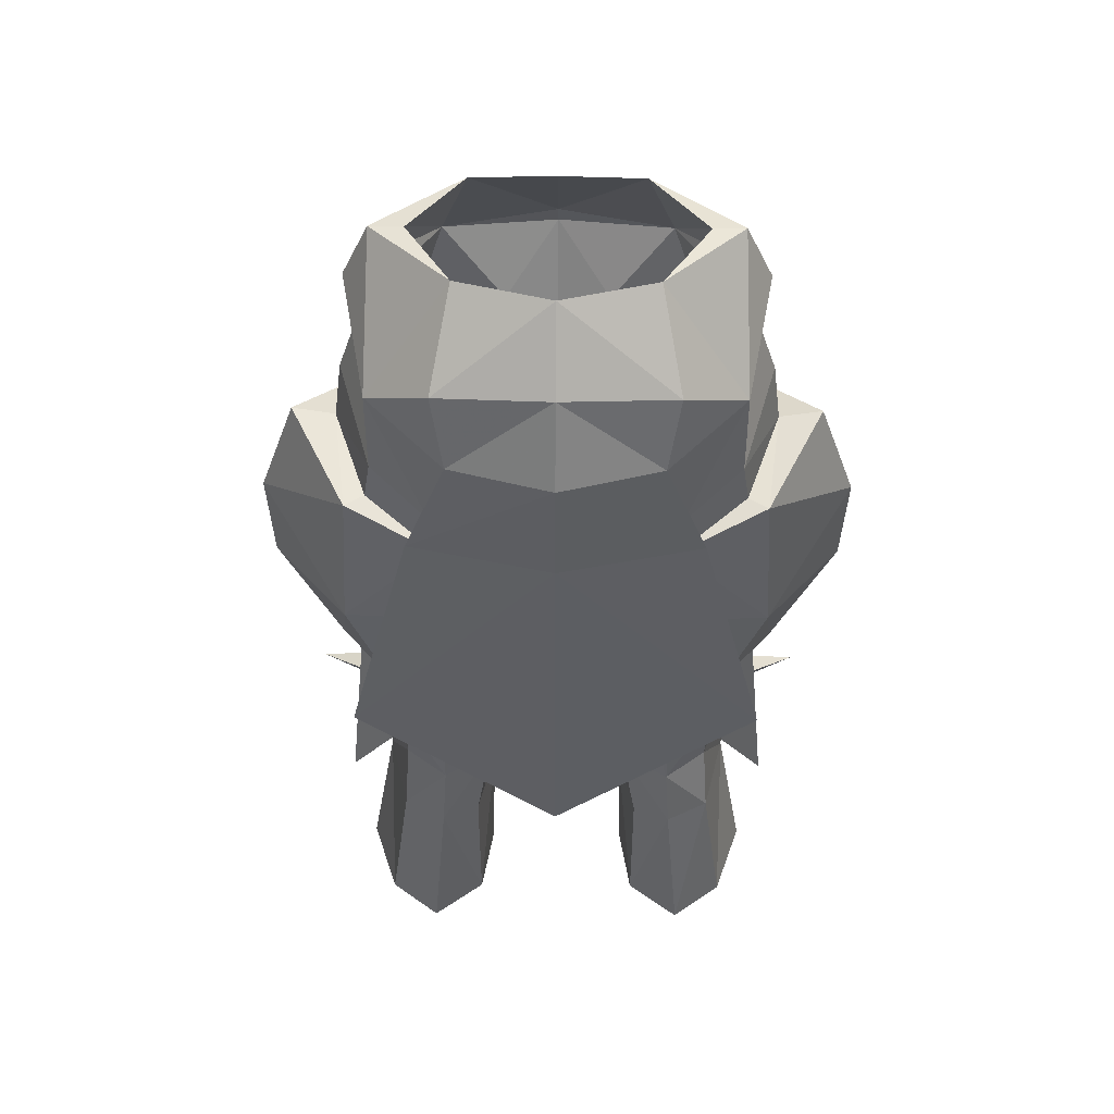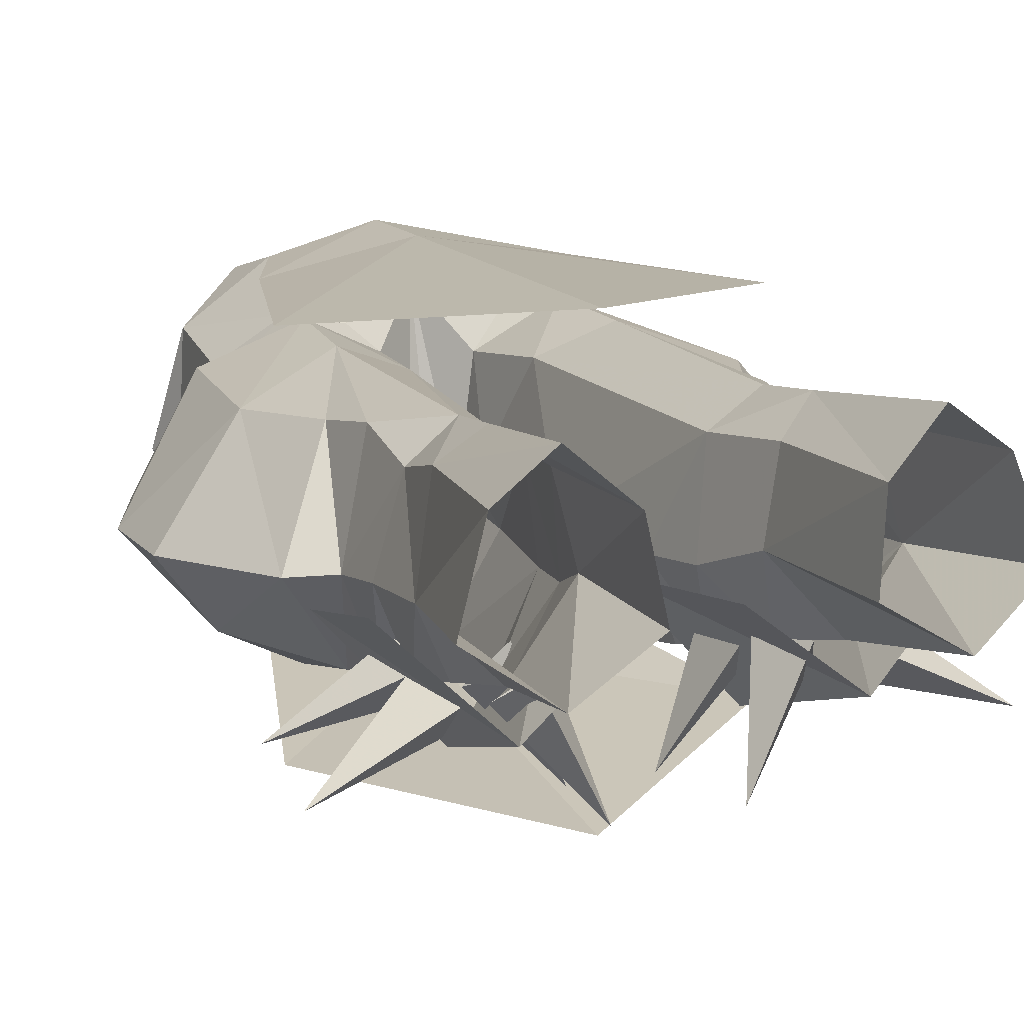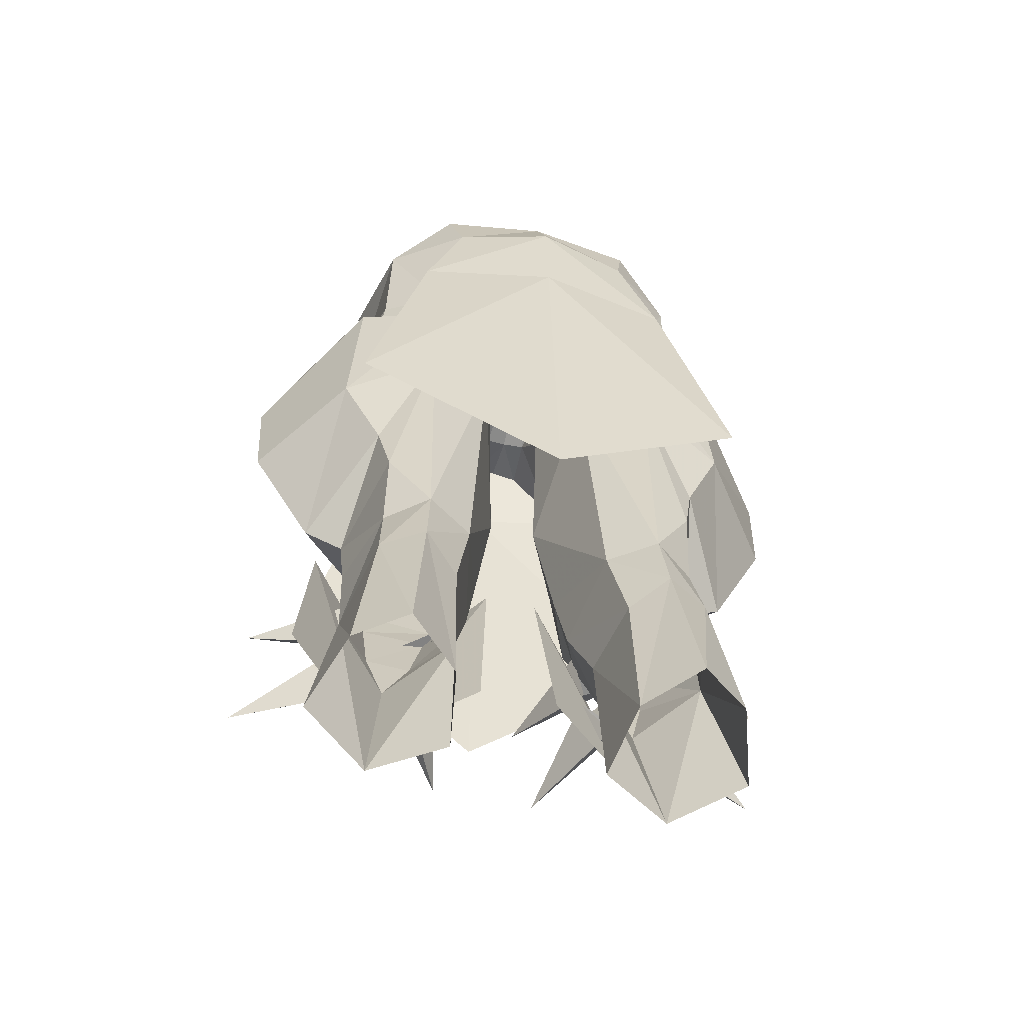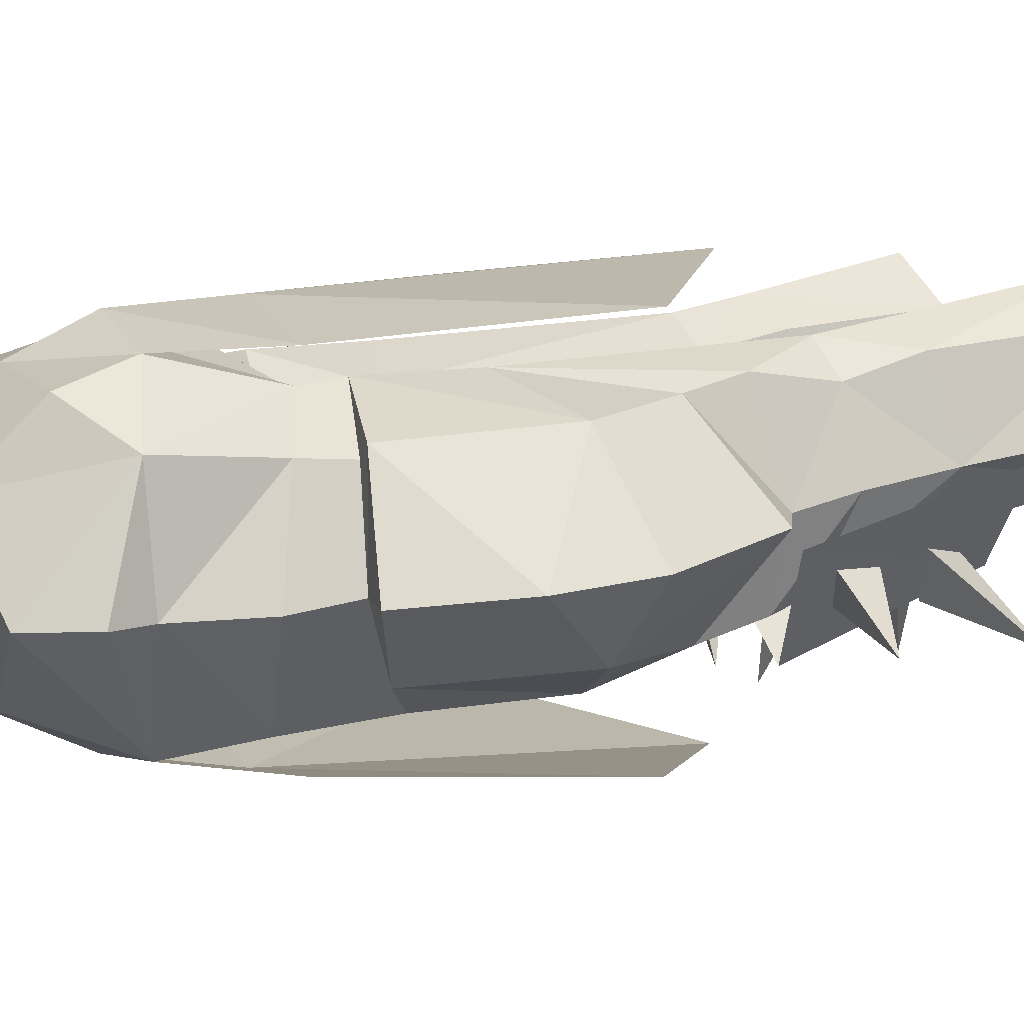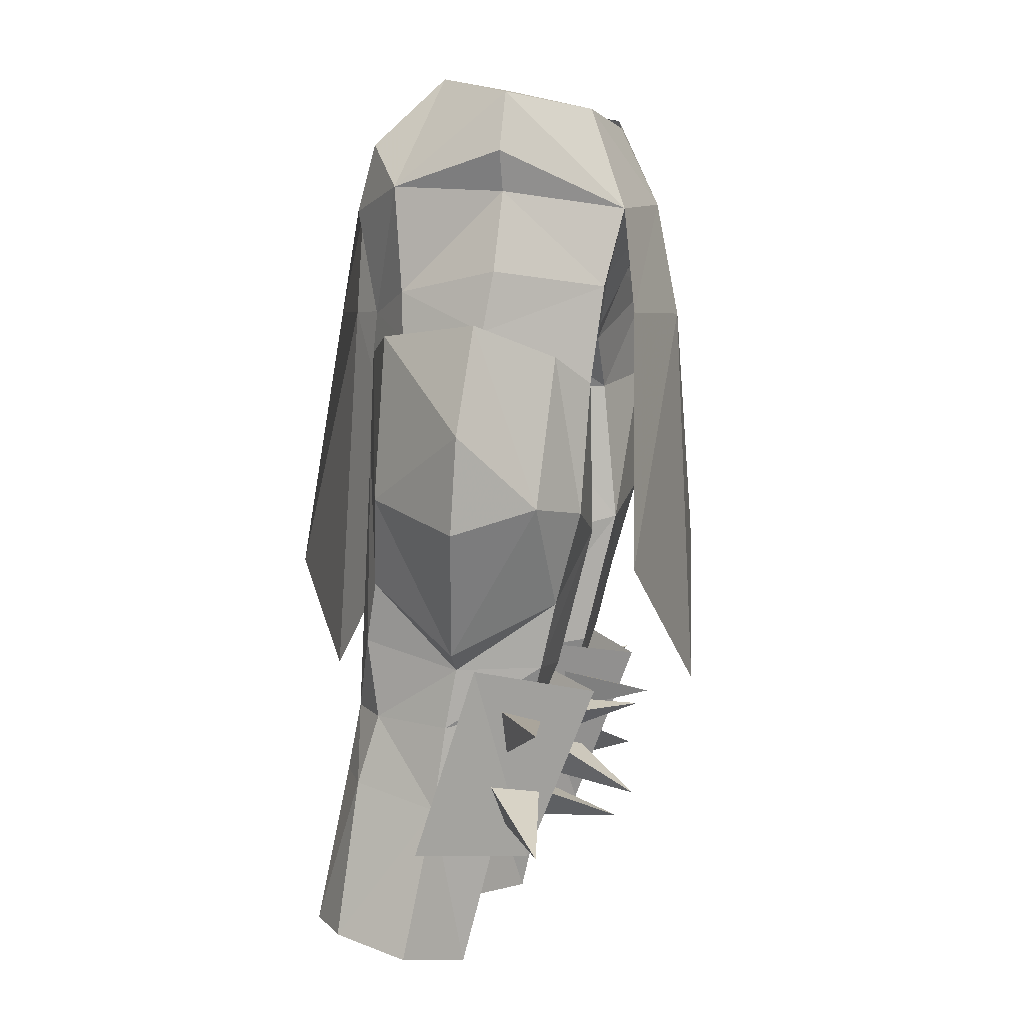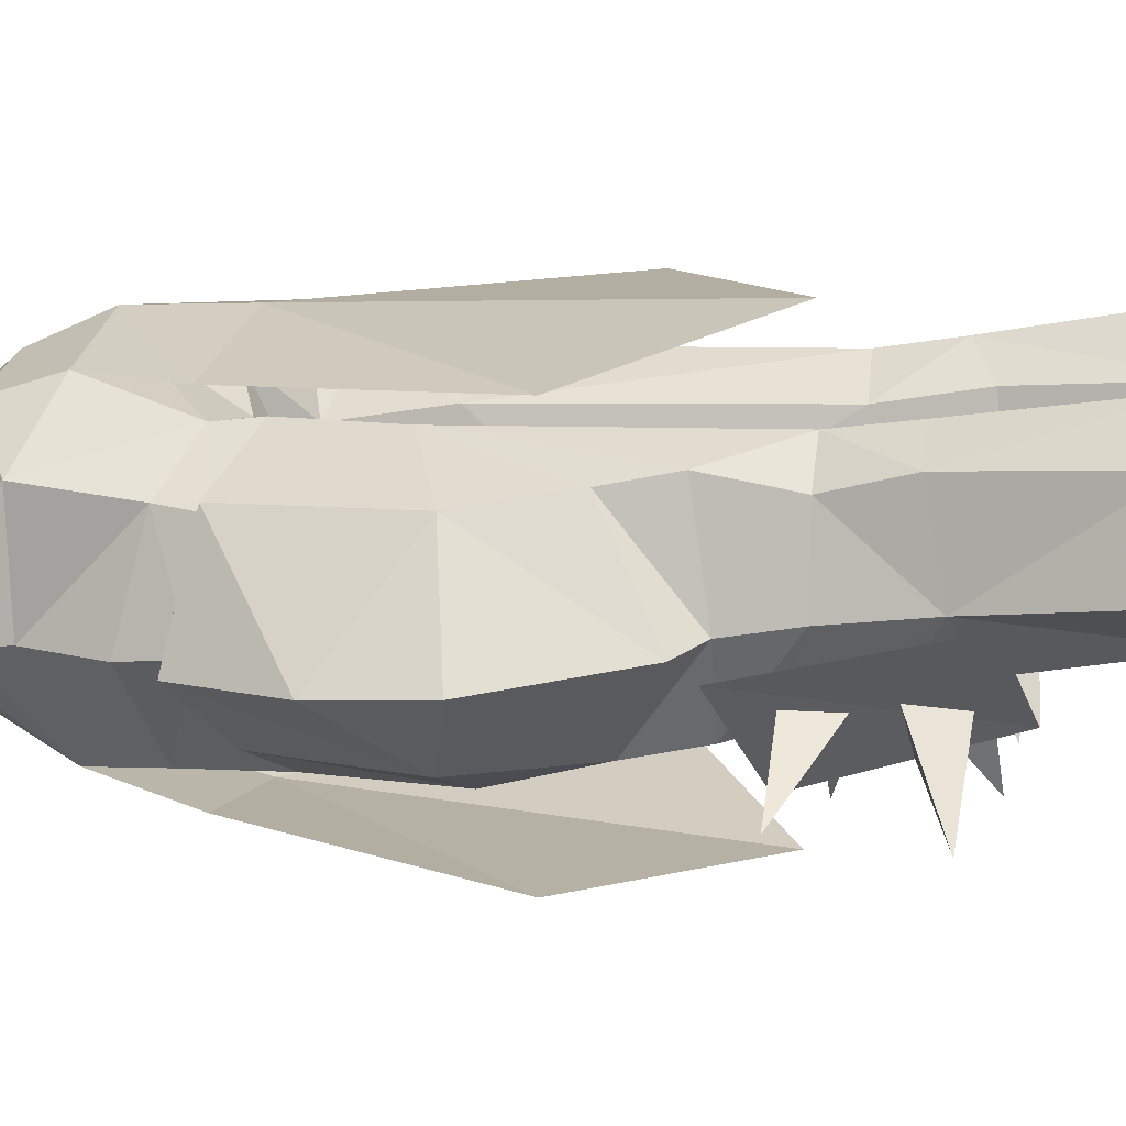
<metadata>
{"format":"obj","ext":"obj","renderer":"f3d","projection":"perspective","resolution":1024,"background":"white","views":[{"elev":54.1,"azim":-179.5,"up":"+Z"},{"elev":17.2,"azim":158.9,"up":"+Y"},{"elev":-53.4,"azim":166.3,"up":"+Z"},{"elev":8.5,"azim":65.6,"up":"+Y"},{"elev":6.4,"azim":-76.9,"up":"+Z"},{"elev":17.3,"azim":103.8,"up":"+Y"}]}
</metadata>
<code>
g warrior_trousers_female_50500
v 6.346 1.854 51.8
v 3.361 0.6361 56.1
v 6.212 -2.49 55.31
v 7.195 -2.487 53.08
v 4.388 3.999 31.14
v 2.658 2.888 30.96
v 1.997 2.41 41.98
v 4.442 3.484 41.4
v 5.906 -3.821 33.26
v 6.072 -4.432 35.79
v 2.625 -5.211 38.3
v 2.747 -3.854 32.92
v 3.099 -3.342 31.58
v 5.521 -3.378 31.73
v 6.885 0.2725 27.57
v 7.895 1.249 21.78
v 6.906 4.25 22.28
v 6.118 3.592 28.34
v 2.5 -4.721 43.83
v 5.636 -5.683 44.32
v 5.121 -6.104 48
v 0.9357 -4.736 45.87
v 5.934 2.784 31.03
v 4.55 4.468 28.52
v 5.939 3.206 34.07
v 0.0126 -2.834 45.75
v 0.7938 -2.612 45.48
v 0.0126 -5.011 46.47
v 8.443 -0.8817 34.04
v 10.74 -1.466 38.92
v 8.734 -4.254 39.75
v 6.902 -0.2296 30.89
v 7.008 -0.7038 33.23
v 7.119 -4.627 45.35
v 9.493 -2.048 46.58
v 7.926 -1.998 46.31
v 10.89 -1.733 42.57
v 7.831 2.295 39.89
v 7.421 1.975 46.11
v 3.757 -2.496 28.9
v 5.405 -2.566 29.11
v 5.393 -0.5292 21.08
v 4.808 -1.901 26.7
v 3.044 -5.191 54.87
v 4.123 -6.7 50.99
v 6.658 -2.481 51.58
v 7.629 -2.357 48.56
v 6.283 -5.446 39.37
v 6.377 2.725 36.39
v 0.0126 -7.323 51.28
v 4.123 -6.7 50.99
v 3.044 -5.191 54.87
v 0.0126 -5.836 54.33
v 5.121 -7.28 47.02
v 0.01261 -8.168 46.9
v 7.481 -7.73 37.44
v 0.01262 -8.882 31.98
v 3.625 4.155 50.98
v 0.0126 5.09 50.98
v 0.0126 3.72 53.87
v 4.058 3.316 53.54
v 5.121 4.357 47.02
v 0.01259 5.362 46.9
v 7.481 5.235 37.44
v 0.01259 6.293 31.98
v 6.448 1.561 47.8
v 3.214 3.451 27.62
v 6.712 1.456 46.04
v 5.071 5.639 22.36
v 0.0126 4.415 50.94
v 4.361 3.193 46.95
v 2.56 2.891 46.34
v 0.0126 3.807 47.57
v 4.058 3.316 53.54
v 3.625 4.155 50.98
v 4.192 3.396 45.37
v 2.605 0.6602 27.25
v 2.766 1.137 21.22
v 0.0126 1.56 56.21
v 3.361 0.6361 56.1
v 2.605 0.6602 27.25
v 3.202 3.964 21.79
v 2.766 1.137 21.22
v 1.995 -0.5187 30.01
v 0.9074 -1.312 37.28
v 1.619 -0.9084 32.49
v 1.042 -1.158 43.76
v 0.9074 -1.312 37.28
v 7.858 -1.628 33.35
v 4.403 -5.641 32.11
v 4.924 -3.054 25.41
v 8.553 0.5492 26.2
v 0.9807 -1.597 33.04
v 1.443 -0.2445 25.89
v -6.321 1.854 51.8
v -7.17 -2.487 53.08
v -6.187 -2.49 55.31
v -3.336 0.6361 56.1
v -4.363 3.999 31.14
v -4.417 3.484 41.4
v -1.972 2.41 41.98
v -2.633 2.889 30.96
v -5.88 -3.821 33.26
v -2.722 -3.854 32.91
v -2.6 -5.211 38.3
v -6.047 -4.432 35.79
v -5.495 -3.377 31.73
v -3.074 -3.342 31.58
v -6.86 0.2726 27.57
v -6.093 3.592 28.33
v -6.881 4.25 22.28
v -7.87 1.249 21.78
v -2.475 -4.721 43.83
v -0.9105 -4.739 45.87
v -5.096 -6.104 48
v -5.611 -5.683 44.32
v -4.525 4.468 28.52
v -5.909 2.784 31.03
v -5.914 3.206 34.07
v -0.7686 -2.612 45.48
v -8.417 -0.8816 34.03
v -8.709 -4.254 39.75
v -10.71 -1.466 38.92
v -6.876 -0.2296 30.88
v -6.983 -0.7037 33.22
v -7.094 -4.627 45.35
v -7.901 -1.998 46.31
v -9.468 -2.048 46.58
v -10.87 -1.733 42.57
v -7.396 1.975 46.11
v -7.806 2.295 39.88
v -5.38 -2.566 29.1
v -3.732 -2.496 28.89
v -5.368 -0.5291 21.08
v -4.782 -1.9 26.7
v -4.098 -6.7 50.99
v -3.018 -5.191 54.87
v -6.633 -2.481 51.58
v -7.604 -2.356 48.56
v -6.258 -5.446 39.37
v -6.352 2.725 36.39
v -3.018 -5.191 54.87
v -4.098 -6.7 50.99
v -5.095 -7.28 47.02
v -7.456 -7.73 37.44
v -3.6 4.155 50.98
v -4.033 3.316 53.54
v -5.095 4.357 47.02
v -7.456 5.235 37.44
v -6.423 1.561 47.8
v -3.189 3.451 27.62
v -6.687 1.456 46.04
v -5.045 5.639 22.36
v -2.535 2.888 46.34
v -4.336 3.191 46.94
v -4.033 3.316 53.54
v -3.6 4.155 50.98
v -4.167 3.396 45.37
v -2.58 0.6603 27.25
v -2.741 1.137 21.22
v -3.336 0.6361 56.1
v -2.58 0.6603 27.25
v -2.741 1.137 21.22
v -3.177 3.964 21.79
v -1.97 -0.5186 30.01
v -0.8823 -1.312 37.28
v -1.594 -0.9083 32.49
v -0.8823 -1.312 37.28
v -1.017 -1.158 43.75
v -7.833 -1.628 33.35
v -8.528 0.5492 26.2
v -4.898 -3.054 25.41
v -4.378 -5.641 32.11
v -0.9555 -1.597 33.04
v -1.418 -0.2444 25.89
v 1.591 1.996 45.92
v 4.998 -2.337 55.44
v 1.995 -0.5187 30.01
v 0.0126 -7.209 50.88
v 1.903 -5.66 48.48
v 0.7938 -2.612 45.48
v 0.0126 -2.834 45.75
v 1.619 -0.9084 32.49
v 1.042 -1.158 43.76
v 5.917 -2.41 26.92
v 6.797 -2.045 28.61
v 10.12 -4.555 26.83
v 6.797 -2.045 28.61
v 5.922 -3.747 28.32
v 5.995 -2.375 29.77
v 6.103 -2.004 31.67
v 9.882 -4.496 31.41
v 6.103 -2.004 31.67
v 5.431 -3.712 31.05
v 3.95 -1.857 26.83
v 1.939 -6.117 26.49
v 2.915 -2.143 28.44
v 2.915 -2.143 28.44
v 4.663 -2.953 28.26
v 3.239 -2.743 29.66
v 1.346 -6.832 31.07
v 2.796 -2.561 31.53
v 2.796 -2.561 31.53
v 4.41 -3.49 31
v -1.465 1.757 45.84
v -5.038 -2.337 55.44
v -1.97 -0.5186 30.01
v -1.878 -5.662 48.48
v -0.7686 -2.612 45.48
v -1.594 -0.9083 32.49
v -1.017 -1.158 43.75
v -5.892 -2.41 26.92
v -10.1 -4.555 26.82
v -6.772 -2.045 28.61
v -6.772 -2.045 28.61
v -5.897 -3.747 28.32
v -5.97 -2.375 29.77
v -9.857 -4.496 31.41
v -6.078 -2.004 31.67
v -6.078 -2.004 31.67
v -5.406 -3.712 31.05
v -3.925 -1.857 26.83
v -2.89 -2.143 28.44
v -1.914 -6.117 26.49
v -2.89 -2.143 28.44
v -4.638 -2.953 28.26
v -3.214 -2.743 29.66
v -2.771 -2.56 31.53
v -1.321 -6.831 31.07
v -2.771 -2.56 31.53
v -4.385 -3.49 31
f 1 2 3
f 1 3 4
f 5 6 7
f 5 7 8
f 9 10 11
f 9 11 12
f 12 13 14
f 12 14 9
f 15 16 17
f 15 17 18
f 19 20 21
f 19 21 22
f 5 23 18
f 5 18 24
f 25 23 5
f 25 5 8
f 26 27 22
f 26 22 28
f 29 30 31
f 29 31 10
f 32 33 9
f 32 9 14
f 34 35 36
f 34 36 20
f 37 38 39
f 37 39 35
f 13 40 41
f 13 41 14
f 42 16 15
f 42 15 43
f 3 44 45
f 3 45 4
f 46 45 21
f 46 21 47
f 34 20 48
f 34 48 31
f 33 29 10
f 33 10 9
f 49 29 33
f 49 33 25
f 35 34 31
f 35 31 37
f 50 51 52
f 50 52 53
f 54 51 50
f 54 50 55
f 56 54 55
f 56 55 57
f 58 59 60
f 58 60 61
f 62 63 59
f 62 59 58
f 64 65 63
f 64 63 62
f 66 1 46
f 66 46 47
f 6 5 24
f 6 24 67
f 36 35 39
f 36 39 68
f 69 24 18
f 69 18 17
f 66 47 36
f 66 36 68
f 70 71 72
f 70 72 73
f 74 2 1
f 74 1 75
f 76 39 38
f 76 38 8
f 71 66 68
f 71 68 76
f 1 66 71
f 1 71 75
f 29 49 38
f 29 38 30
f 15 32 14
f 15 14 41
f 77 78 42
f 77 42 43
f 61 60 79
f 61 79 80
f 33 32 23
f 33 23 25
f 81 67 82
f 81 82 83
f 84 6 67
f 84 67 81
f 85 7 6
f 85 6 86
f 11 19 87
f 11 87 88
f 20 19 11
f 20 11 48
f 89 90 91
f 89 91 92
f 93 94 91
f 93 91 90
f 95 96 97
f 95 97 98
f 99 100 101
f 99 101 102
f 103 104 105
f 103 105 106
f 104 103 107
f 104 107 108
f 109 110 111
f 109 111 112
f 113 114 115
f 113 115 116
f 99 117 110
f 99 110 118
f 119 100 99
f 119 99 118
f 26 28 114
f 26 114 120
f 121 106 122
f 121 122 123
f 124 107 103
f 124 103 125
f 126 116 127
f 126 127 128
f 129 128 130
f 129 130 131
f 108 107 132
f 108 132 133
f 134 135 109
f 134 109 112
f 97 96 136
f 97 136 137
f 138 139 115
f 138 115 136
f 126 122 140
f 126 140 116
f 125 103 106
f 125 106 121
f 141 119 125
f 141 125 121
f 128 129 122
f 128 122 126
f 50 53 142
f 50 142 143
f 144 55 50
f 144 50 143
f 145 57 55
f 145 55 144
f 146 147 60
f 146 60 59
f 148 146 59
f 148 59 63
f 149 148 63
f 149 63 65
f 150 139 138
f 150 138 95
f 102 151 117
f 102 117 99
f 127 152 130
f 127 130 128
f 153 111 110
f 153 110 117
f 150 152 127
f 150 127 139
f 70 73 154
f 70 154 155
f 156 157 95
f 156 95 98
f 158 100 131
f 158 131 130
f 155 158 152
f 155 152 150
f 95 157 155
f 95 155 150
f 121 123 131
f 121 131 141
f 109 132 107
f 109 107 124
f 159 135 134
f 159 134 160
f 147 161 79
f 147 79 60
f 125 119 118
f 125 118 124
f 162 163 164
f 162 164 151
f 165 162 151
f 165 151 102
f 166 167 102
f 166 102 101
f 105 168 169
f 105 169 113
f 116 140 105
f 116 105 113
f 170 171 172
f 170 172 173
f 174 173 172
f 174 172 175
f 23 32 15
f 49 8 38
f 82 24 69
f 41 40 43
f 24 82 67
f 8 49 25
f 176 76 7
f 77 43 40
f 44 3 177
f 77 40 178
f 23 15 18
f 176 72 76
f 179 28 180
f 4 46 1
f 45 46 4
f 11 10 48
f 45 179 180
f 22 180 28
f 73 181 182
f 45 180 21
f 178 13 183
f 11 88 183
f 11 183 12
f 22 21 180
f 22 27 19
f 178 40 13
f 13 12 183
f 76 72 71
f 19 27 87
f 73 176 181
f 2 177 3
f 36 21 20
f 31 48 10
f 31 30 37
f 21 36 47
f 176 73 72
f 71 70 75
f 39 76 68
f 38 37 30
f 15 41 43
f 7 184 176
f 184 181 176
f 6 84 86
f 76 8 7
f 7 85 184
f 185 186 187
f 188 189 187
f 189 185 187
f 190 191 192
f 193 194 192
f 194 190 192
f 195 196 197
f 198 196 199
f 199 196 195
f 200 201 202
f 203 201 204
f 204 201 200
f 118 109 124
f 141 131 100
f 164 153 117
f 132 135 133
f 117 151 164
f 100 119 141
f 205 101 158
f 159 133 135
f 137 206 97
f 159 207 133
f 118 110 109
f 205 158 154
f 179 208 28
f 96 95 138
f 136 96 138
f 105 140 106
f 136 208 179
f 114 28 208
f 73 182 209
f 136 115 208
f 207 210 108
f 105 210 168
f 105 104 210
f 114 208 115
f 114 113 120
f 207 108 133
f 108 210 104
f 158 155 154
f 113 169 120
f 73 209 205
f 98 97 206
f 127 116 115
f 122 106 140
f 122 129 123
f 115 139 127
f 205 154 73
f 155 157 70
f 130 152 158
f 131 123 129
f 109 135 132
f 101 205 211
f 211 205 209
f 102 167 165
f 158 101 100
f 101 211 166
f 212 213 214
f 215 213 216
f 216 213 212
f 217 218 219
f 220 218 221
f 221 218 217
f 222 223 224
f 225 226 224
f 226 222 224
f 227 228 229
f 230 231 229
f 231 227 229

</code>
